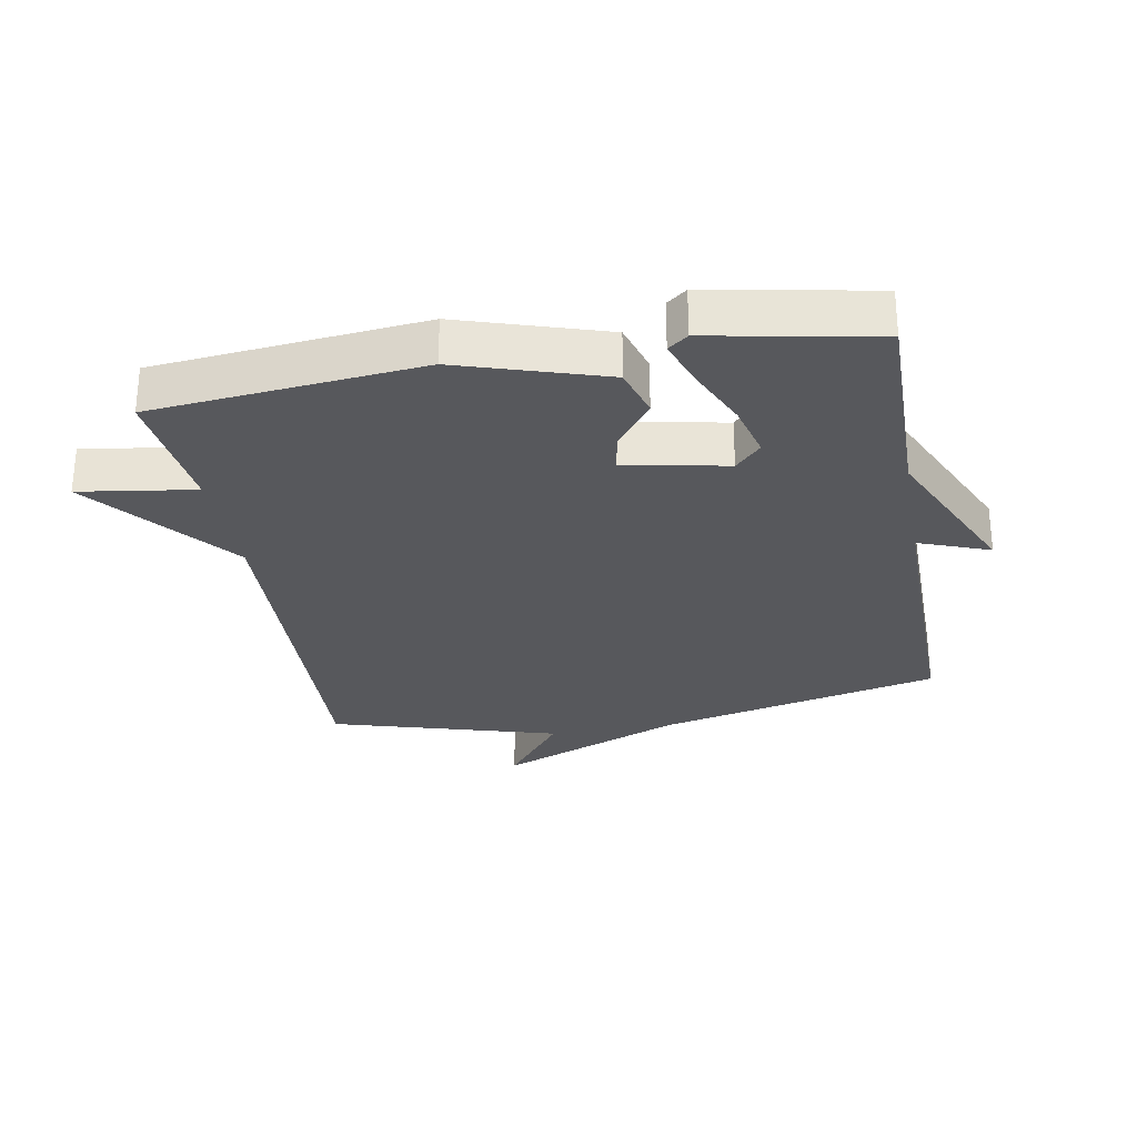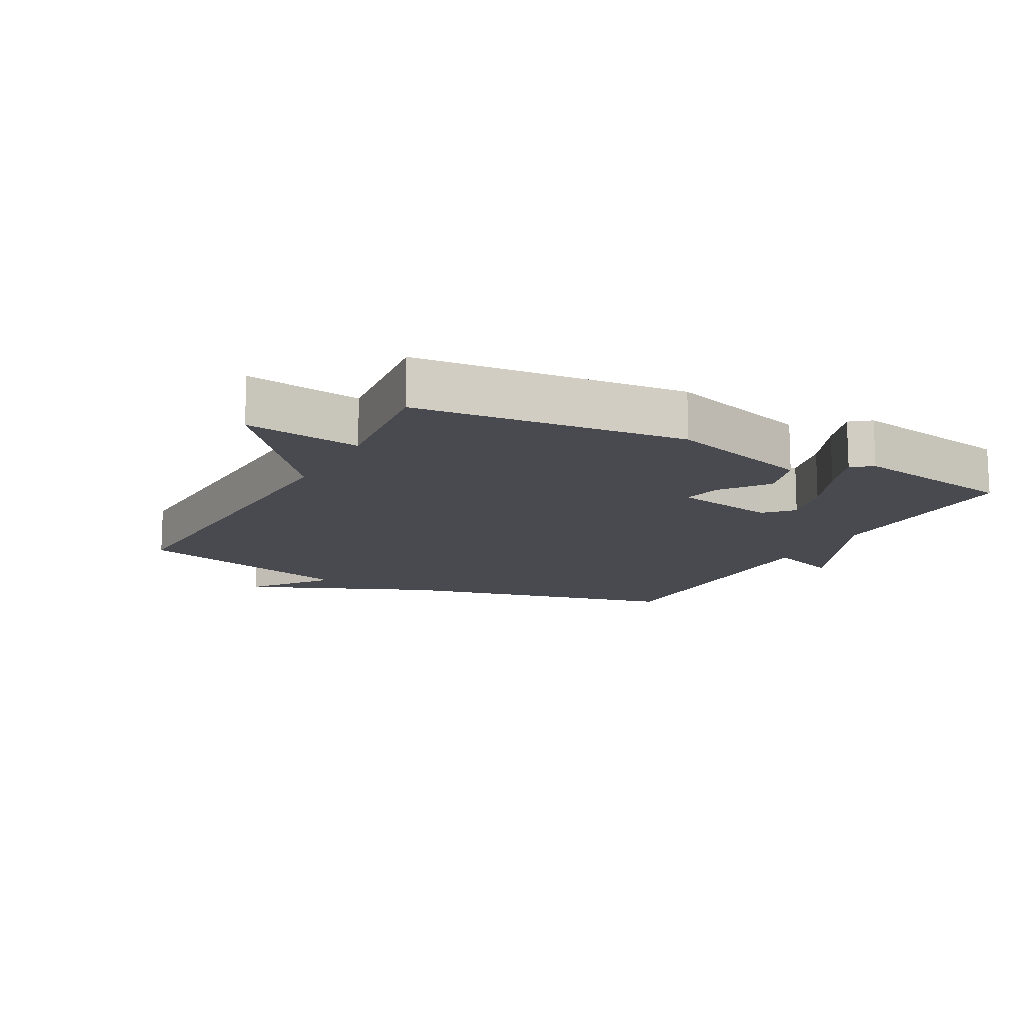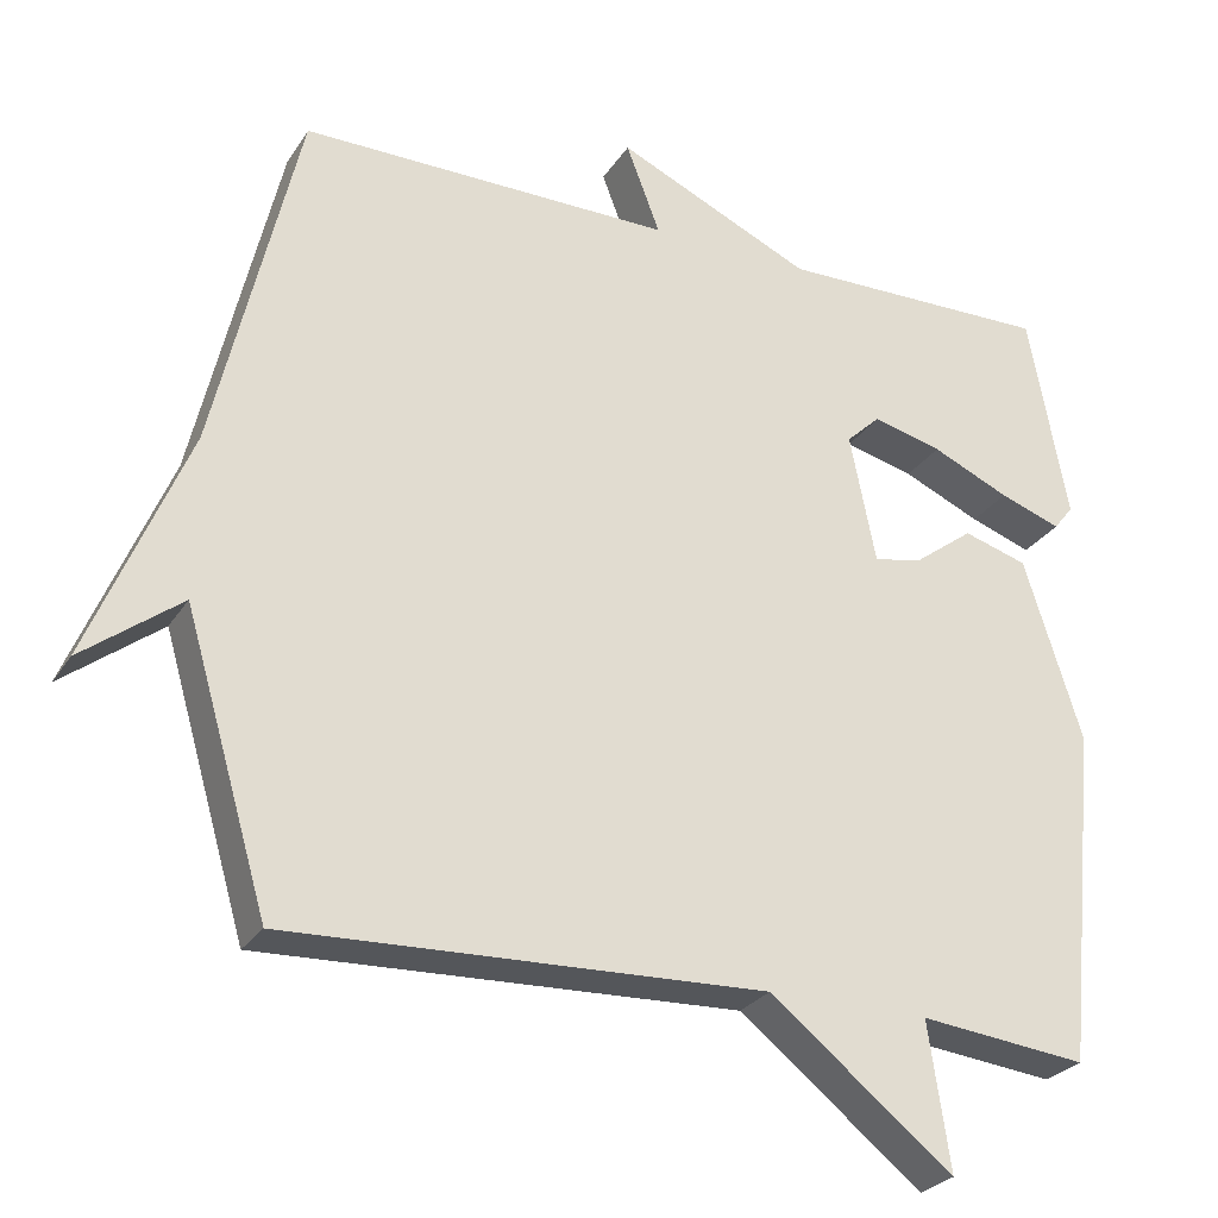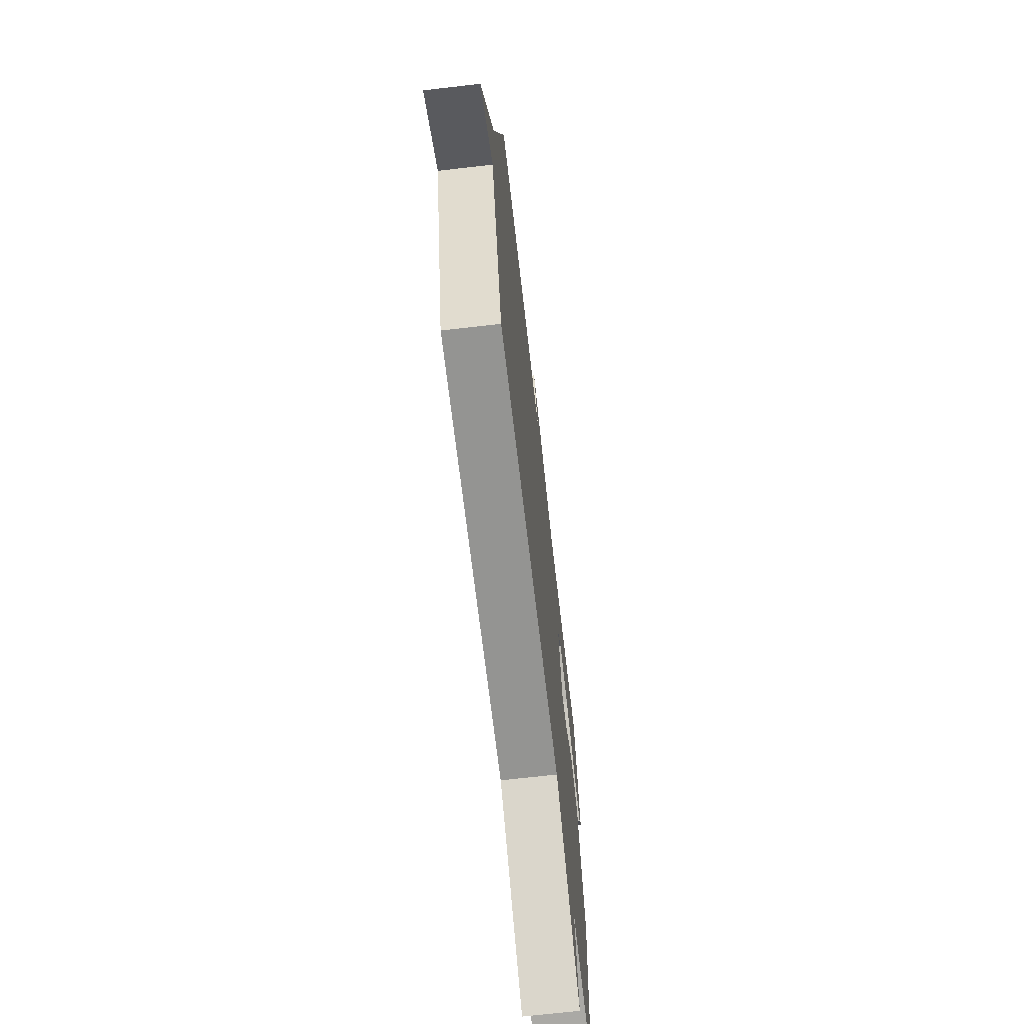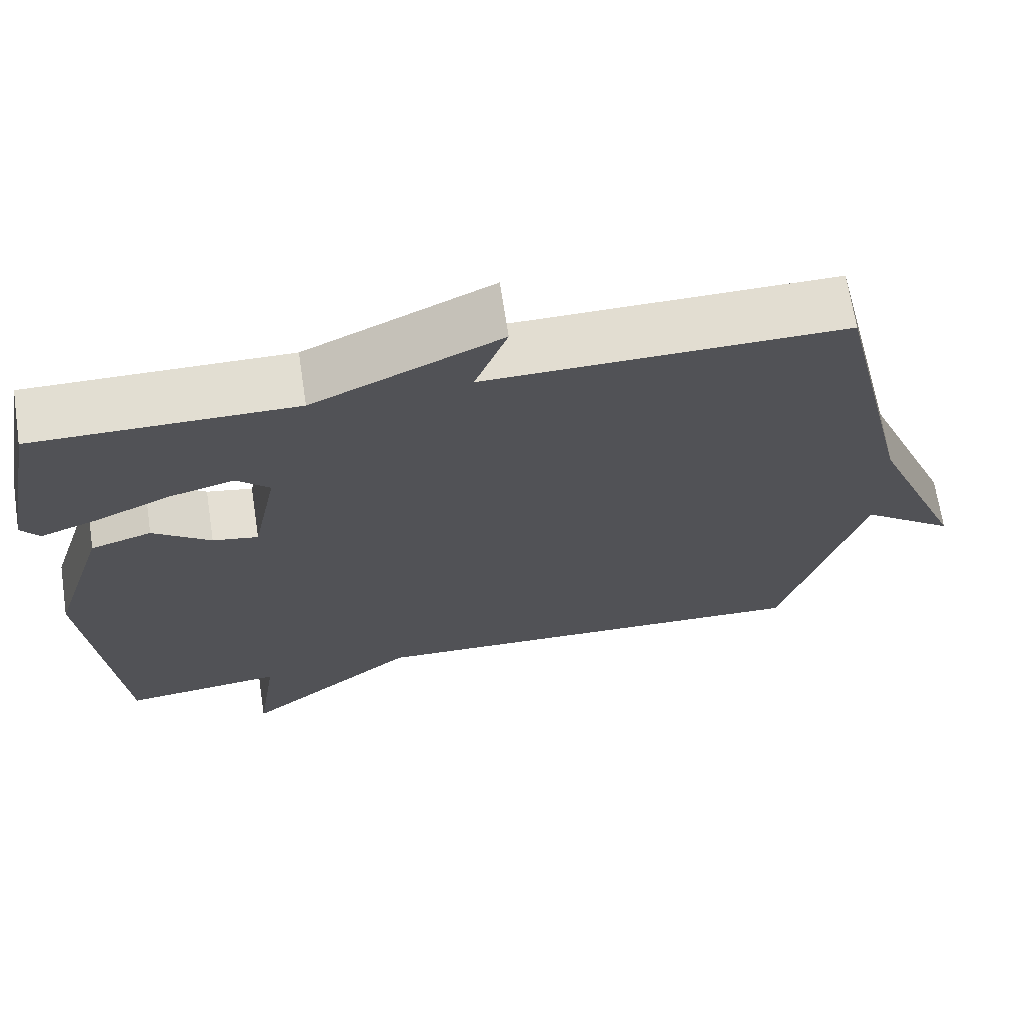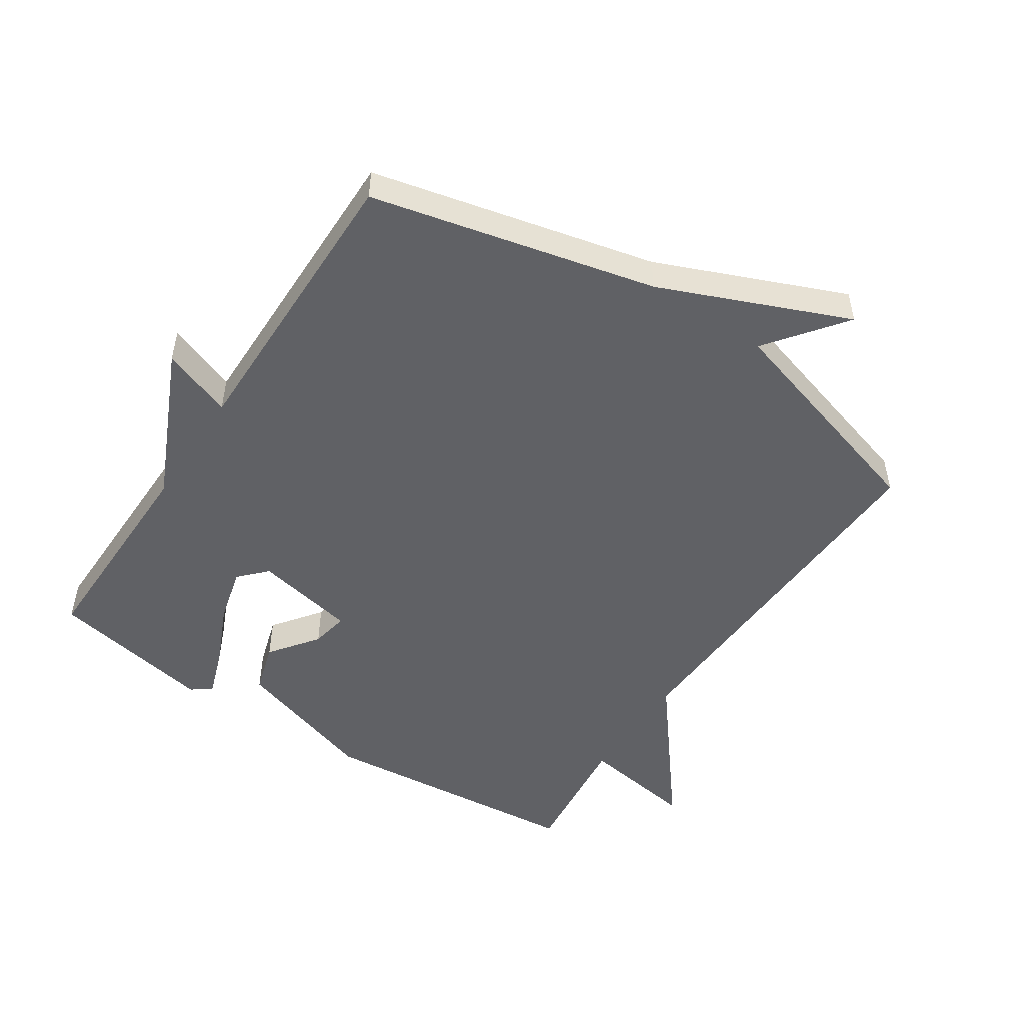
<metadata>
{"format":"obj","ext":"obj","renderer":"f3d","projection":"perspective","resolution":1024,"background":"white","views":[{"elev":-28.5,"azim":-79.8,"up":"+Y"},{"elev":-13.5,"azim":-118.1,"up":"+Y"},{"elev":-26.9,"azim":154.2,"up":"+Z"},{"elev":-69.1,"azim":96.6,"up":"+Z"},{"elev":68.3,"azim":-8.7,"up":"+Z"},{"elev":-50.4,"azim":56.5,"up":"+Y"}]}
</metadata>
<code>
v -0.5 0.07 -0.5
v -0.541 0.07 -0.081
v -0.469 0.07 0.146
v -0.39 0.07 0.17
v -0.315 0.07 0.114
v -0.256 0.07 0.103
v -0.224 0.07 0.263
v -0.266 0.07 0.303
v -0.352 0.07 0.281
v -0.448 0.07 0.238
v -0.524 0.07 0.211
v -0.548 0.07 0.242
v -0.5 0.07 0.5
v -0.162 0.07 0.496
v 0.08 0.07 0.607
v 0.038 0.07 0.496
v 0.5 0.07 0.5
v 0.604 0.07 0.056
v 0.726 0.07 -0.237
v 0.604 0.07 -0.144
v 0.5 0.07 -0.5
v -0.092 0.07 -0.477
v -0.319 0.07 -0.658
v -0.292 0.07 -0.477
v -0.5 0 -0.5
v -0.541 0 -0.081
v -0.469 0 0.146
v -0.39 0 0.17
v -0.315 0 0.114
v -0.256 0 0.103
v -0.224 0 0.263
v -0.266 0 0.303
v -0.352 0 0.281
v -0.448 0 0.238
v -0.524 0 0.211
v -0.548 0 0.242
v -0.5 0 0.5
v -0.162 0 0.496
v 0.08 0 0.607
v 0.038 0 0.496
v 0.5 0 0.5
v 0.604 0 0.056
v 0.726 0 -0.237
v 0.604 0 -0.144
v 0.5 0 -0.5
v -0.092 0 -0.477
v -0.319 0 -0.658
v -0.292 0 -0.477
f 22 23 24
f 20 21 22
f 20 22 24
f 18 19 20
f 20 24 1
f 18 20 1
f 17 18 1
f 16 17 1
f 14 15 16
f 12 13 14
f 11 12 14
f 10 11 14
f 9 10 14
f 8 9 14 16
f 7 8 16
f 6 7 16
f 3 4 5
f 2 3 5
f 1 2 5
f 1 5 6
f 1 6 16
f 48 47 46
f 46 45 44
f 48 46 44
f 44 43 42
f 25 48 44
f 25 44 42
f 25 42 41
f 25 41 40
f 40 39 38
f 38 37 36
f 38 36 35
f 38 35 34
f 38 34 33
f 40 38 33 32
f 40 32 31
f 40 31 30
f 29 28 27
f 29 27 26
f 29 26 25
f 30 29 25
f 40 30 25
f 1 25 26 2
f 2 26 27 3
f 3 27 28 4
f 4 28 29 5
f 5 29 30 6
f 6 30 31 7
f 7 31 32 8
f 8 32 33 9
f 9 33 34 10
f 10 34 35 11
f 11 35 36 12
f 12 36 37 13
f 13 37 38 14
f 14 38 39 15
f 15 39 40 16
f 16 40 41 17
f 17 41 42 18
f 18 42 43 19
f 19 43 44 20
f 20 44 45 21
f 21 45 46 22
f 22 46 47 23
f 23 47 48 24
f 24 48 25 1

</code>
